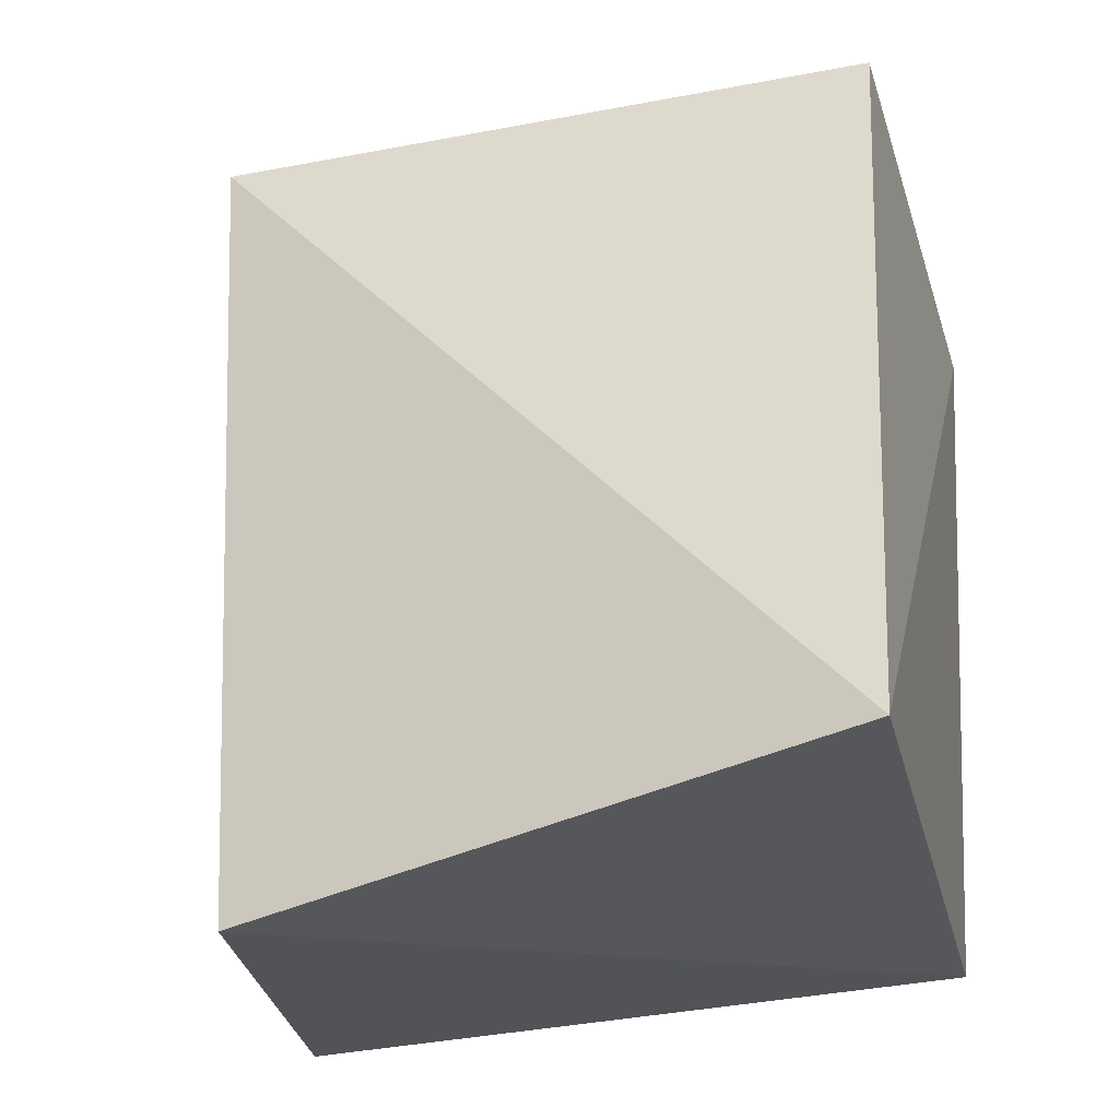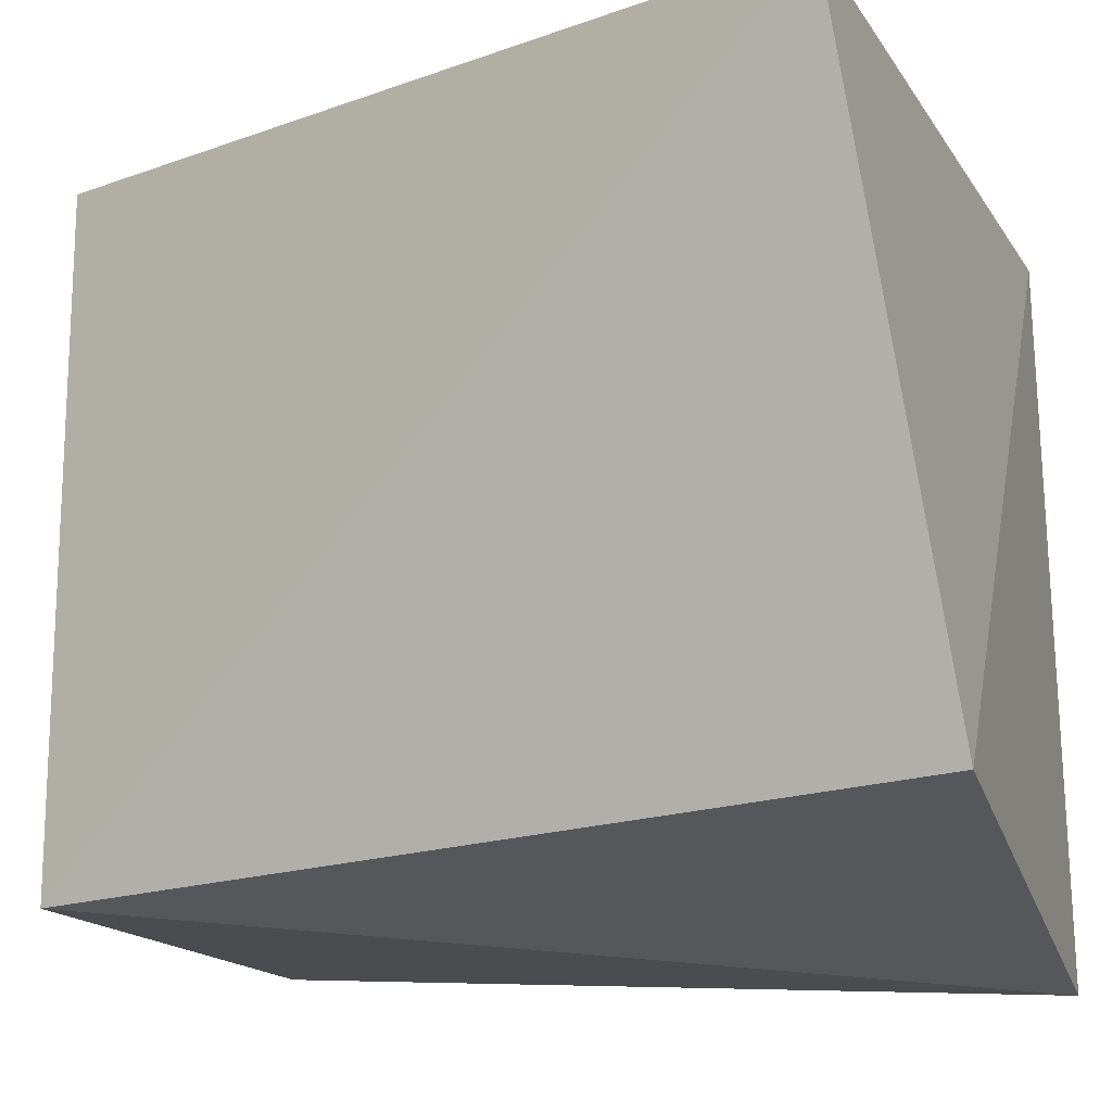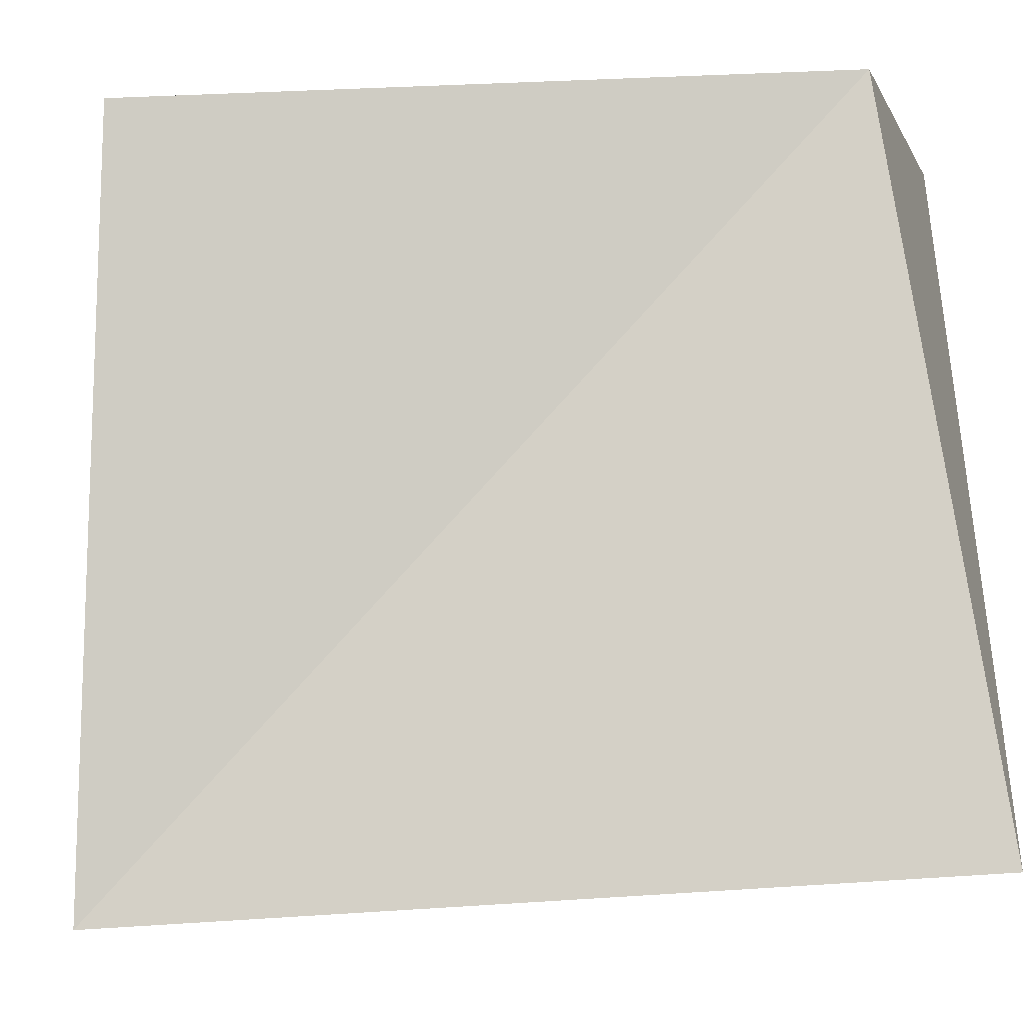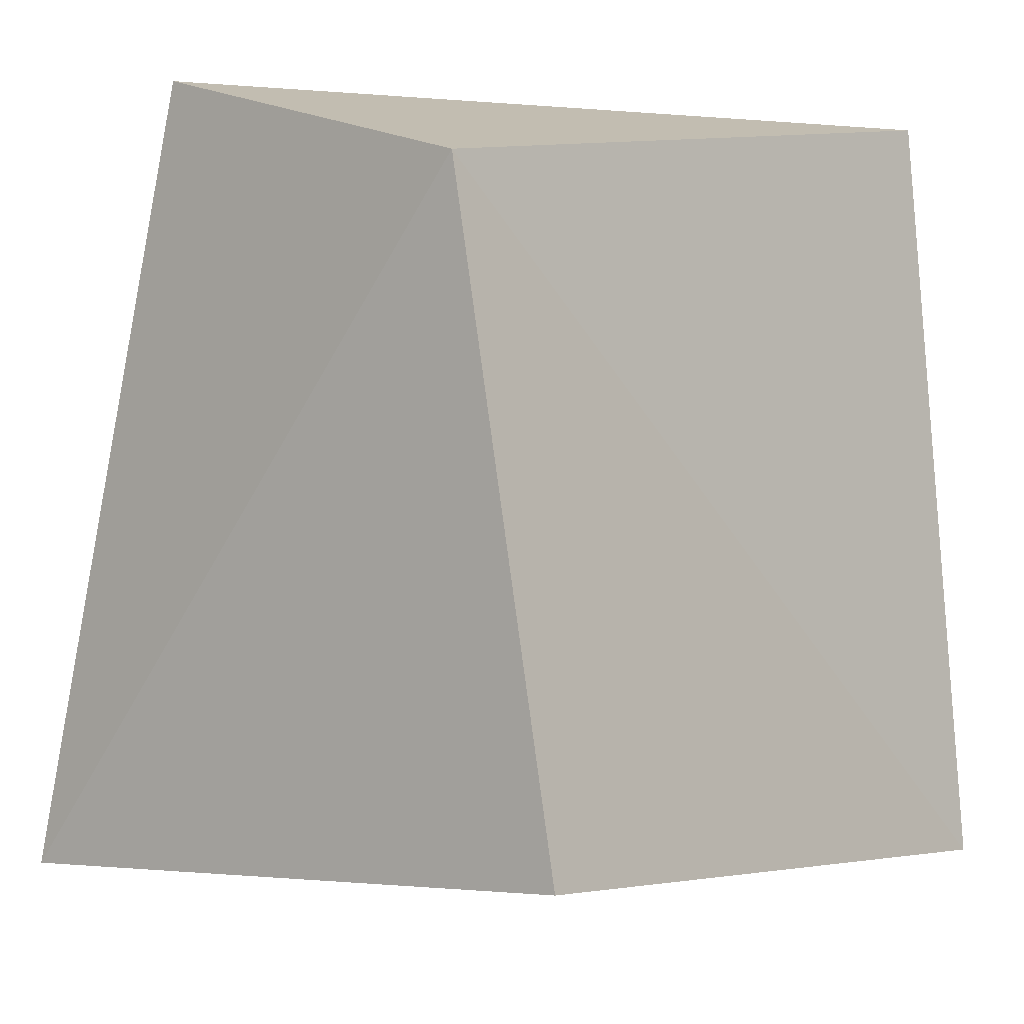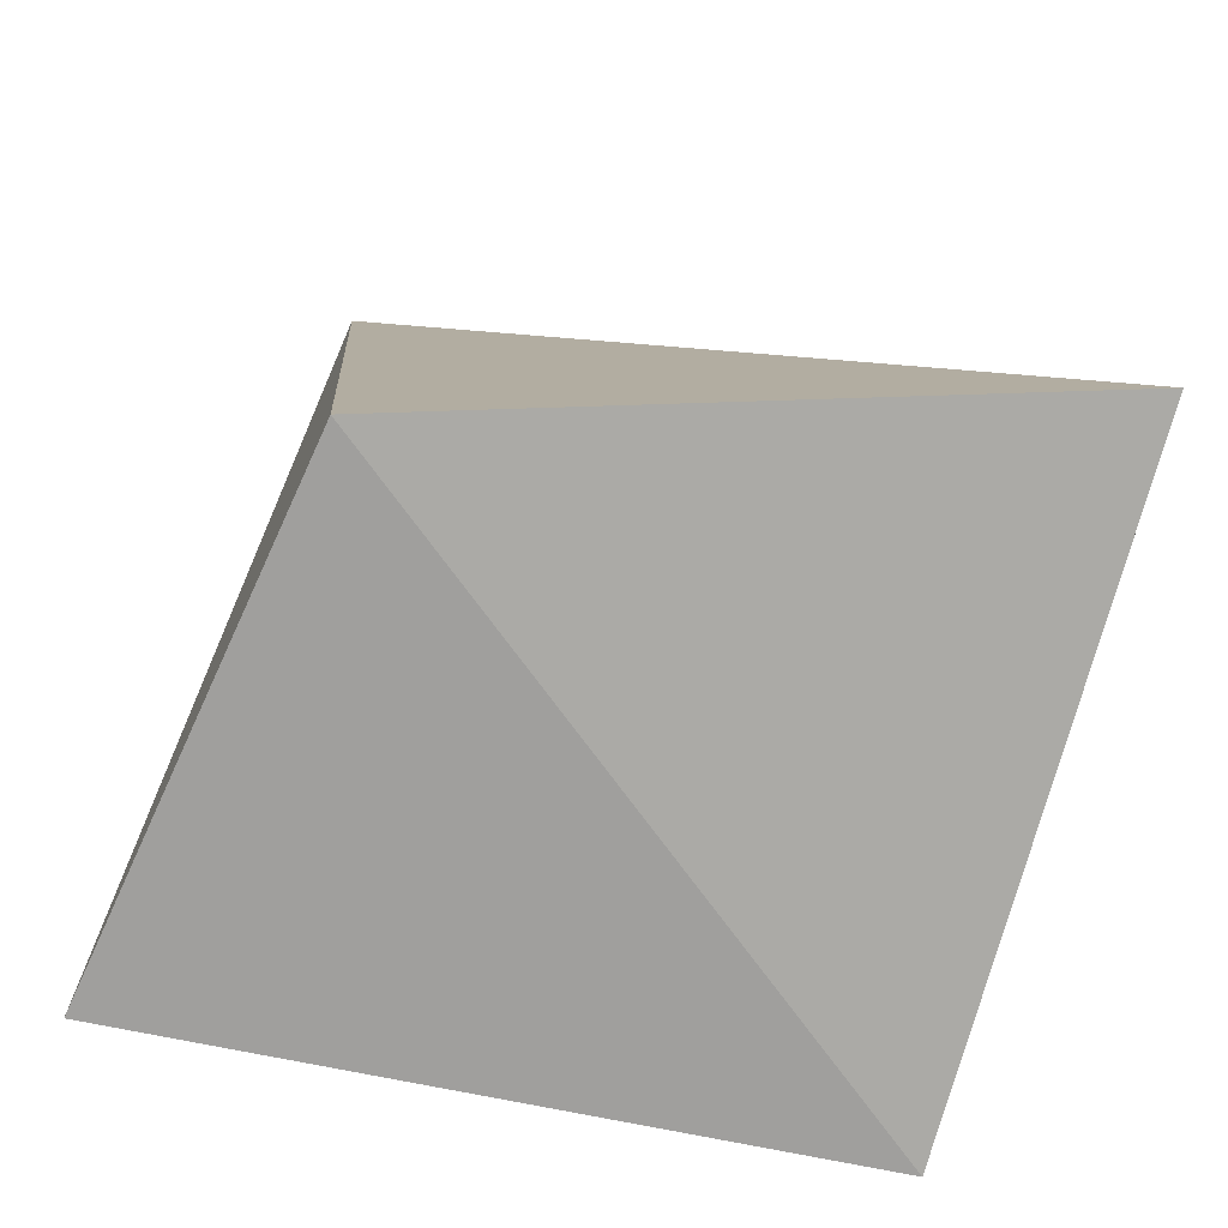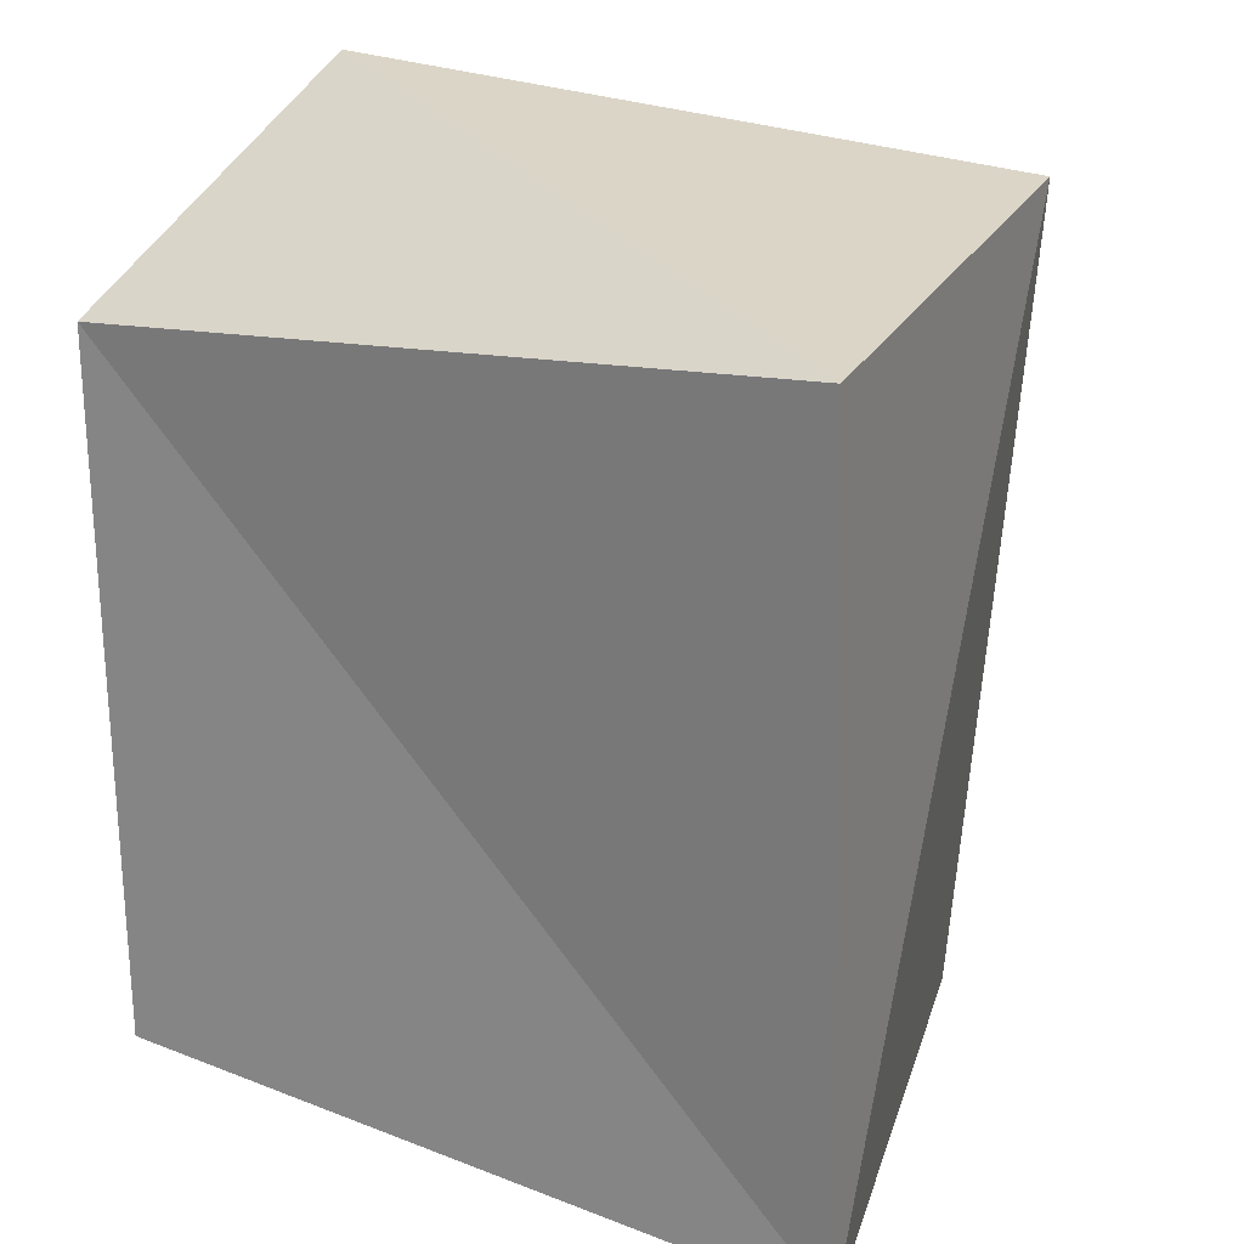
<metadata>
{"format":"obj","ext":"obj","renderer":"f3d","projection":"perspective","resolution":1024,"background":"white","views":[{"elev":-28.6,"azim":106.8,"up":"+Z"},{"elev":-14.2,"azim":114.3,"up":"+Y"},{"elev":-4.6,"azim":-91.4,"up":"+Y"},{"elev":-2.0,"azim":-139.2,"up":"+Z"},{"elev":-78.3,"azim":78.0,"up":"+Z"},{"elev":29.6,"azim":-61.9,"up":"+Z"}]}
</metadata>
<code>
g Mesh
v -2.618 1.406 -4.702
v -2.32 1.751 1.515
v 1.252 1.901 1.472
v 1.484 2.343 -5.163
v -2.582 6.859 -4.576
v 2.615 7.201 -4.706
v -1.964 7.242 0.6095
v 1.09 7.149 1.538
v -2.32 1.751 1.515
v -2.618 1.406 -4.702
v -2.582 6.859 -4.576
v 1.252 1.901 1.472
v 2.615 7.201 -4.706
v 1.484 2.343 -5.163
g Mesh_0
f 3 2 1
f 4 3 1
f 4 1 5
f 6 4 5
f 6 5 7
f 8 6 7
f 8 7 9
f 9 7 10
f 7 11 10
f 12 8 9
f 13 8 12
f 14 13 12

</code>
